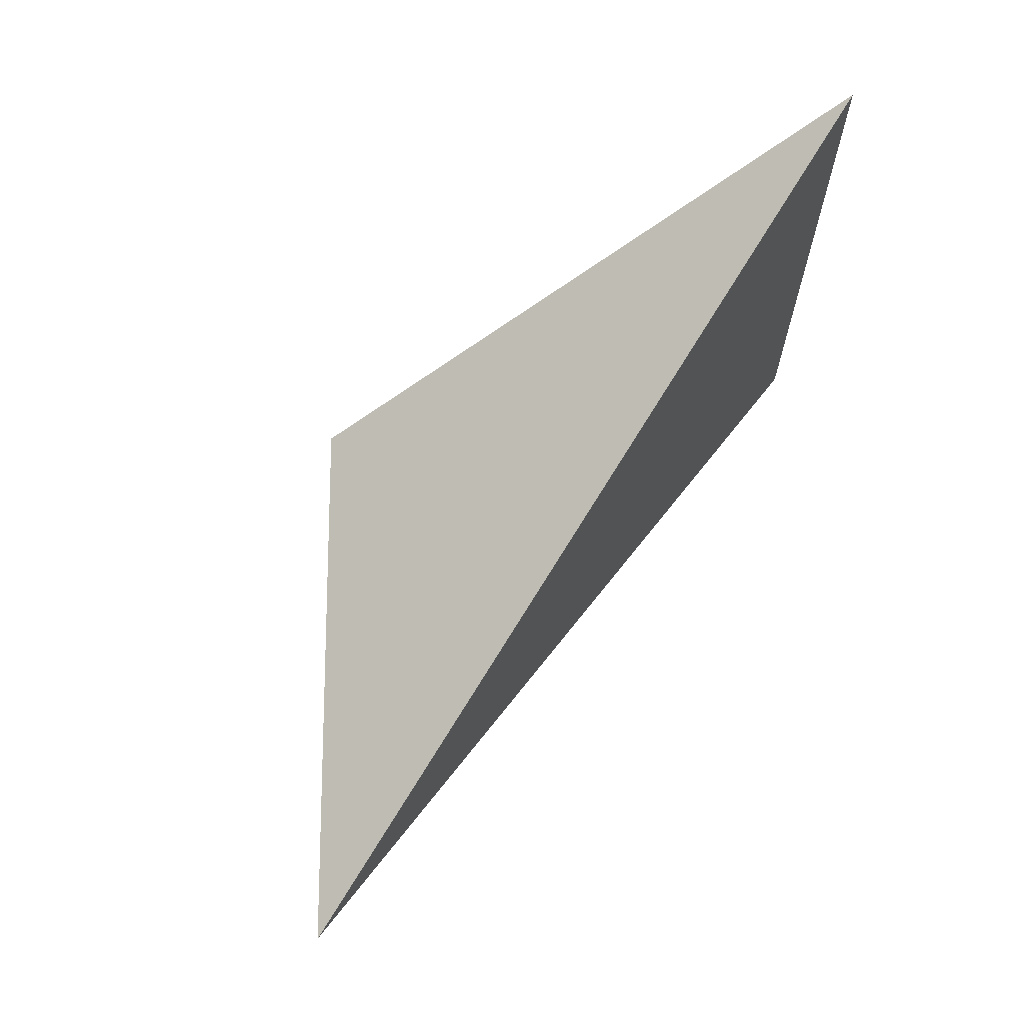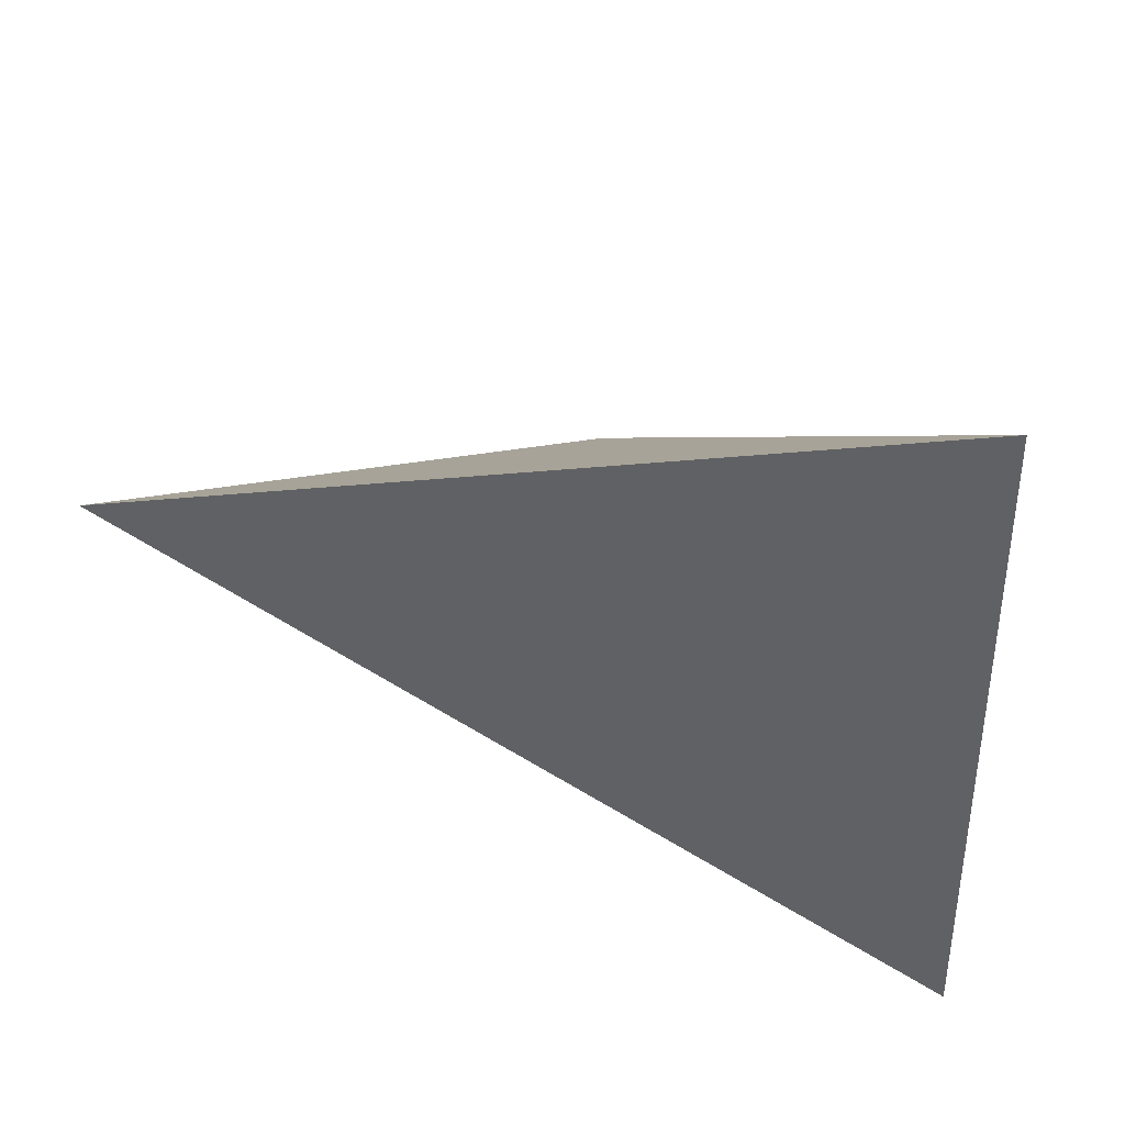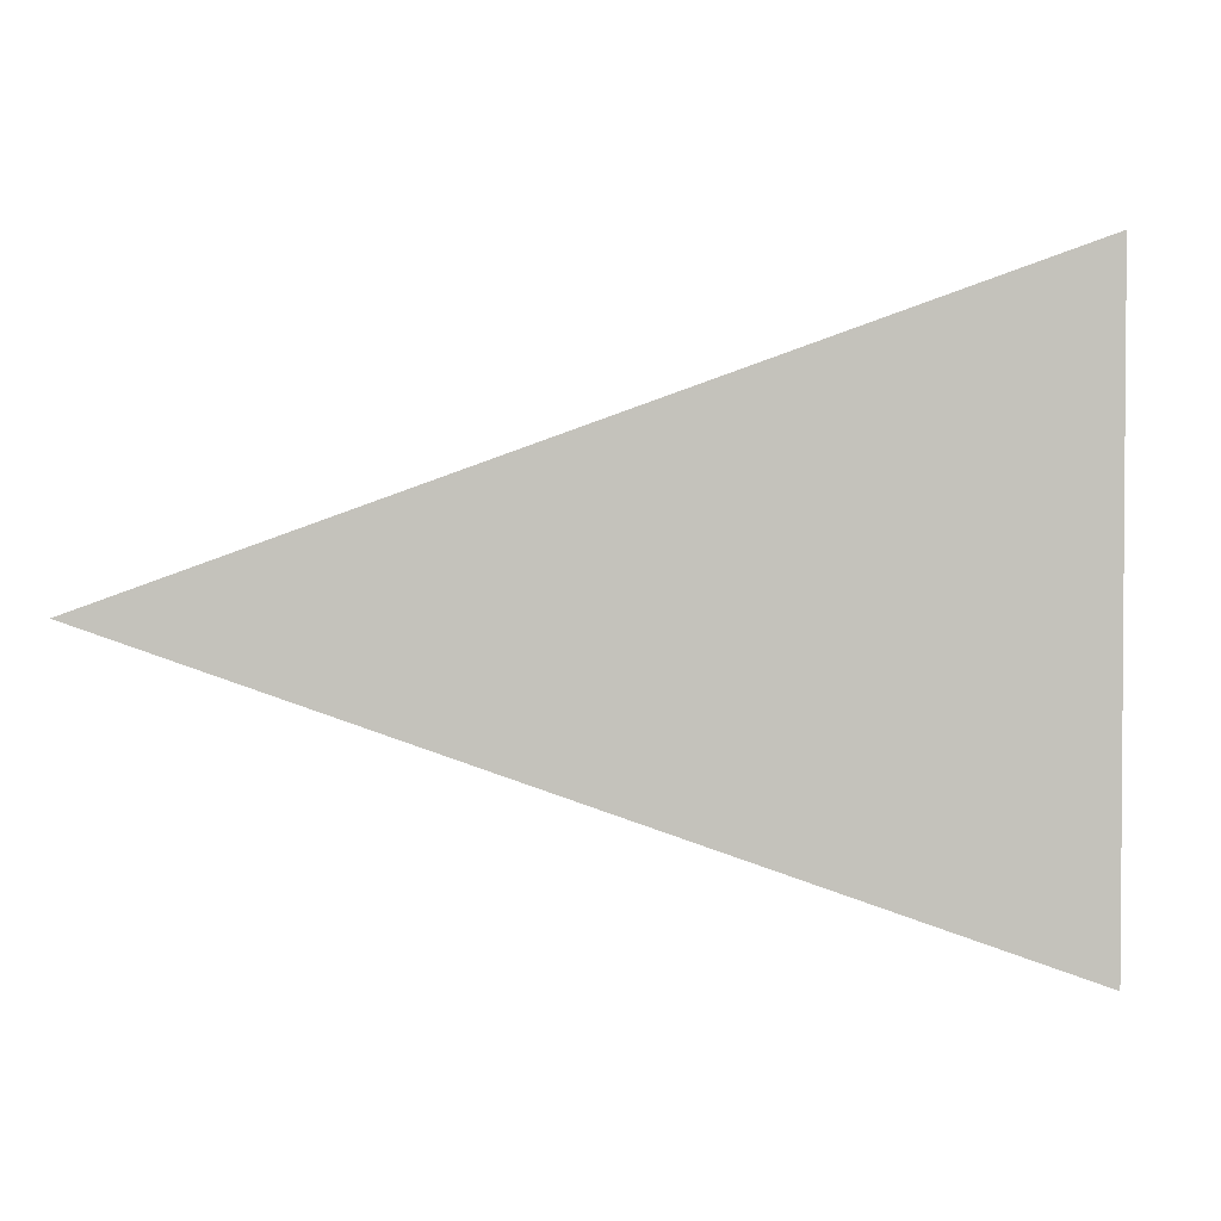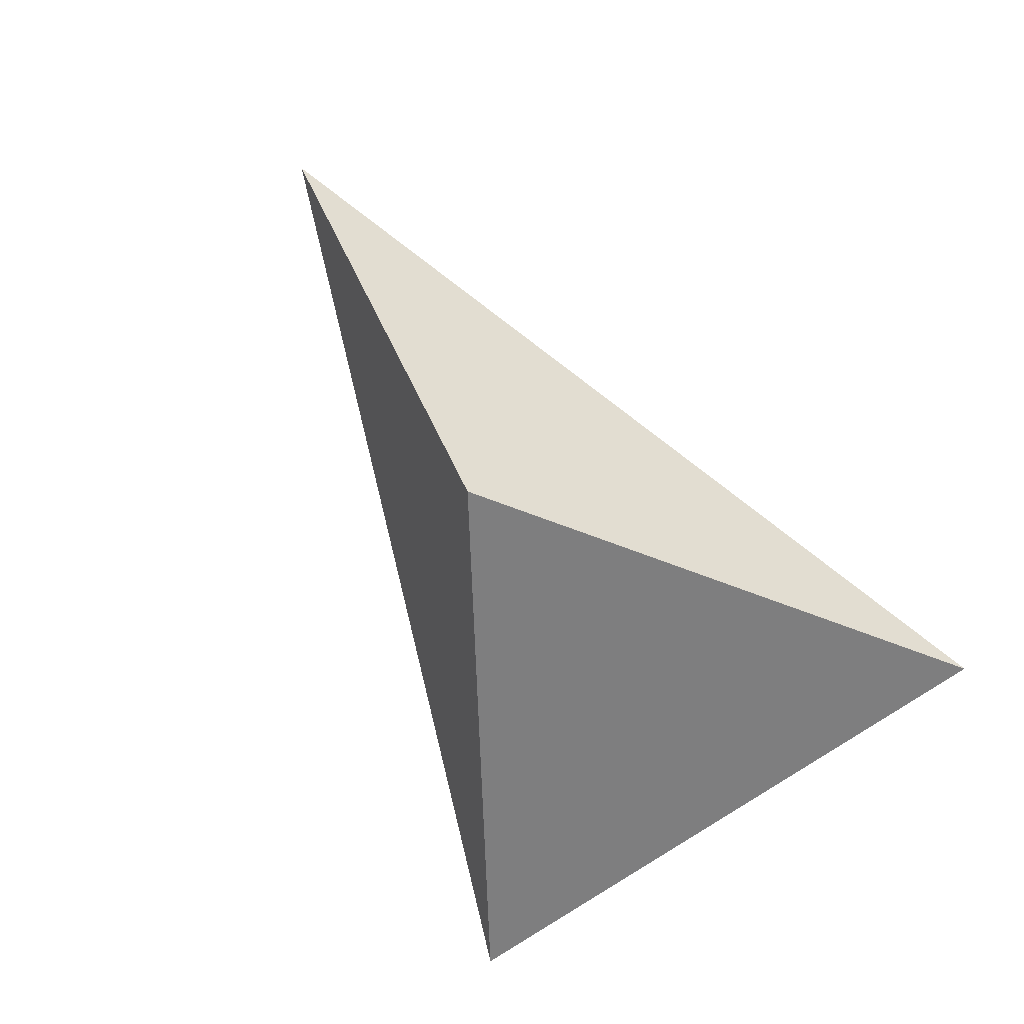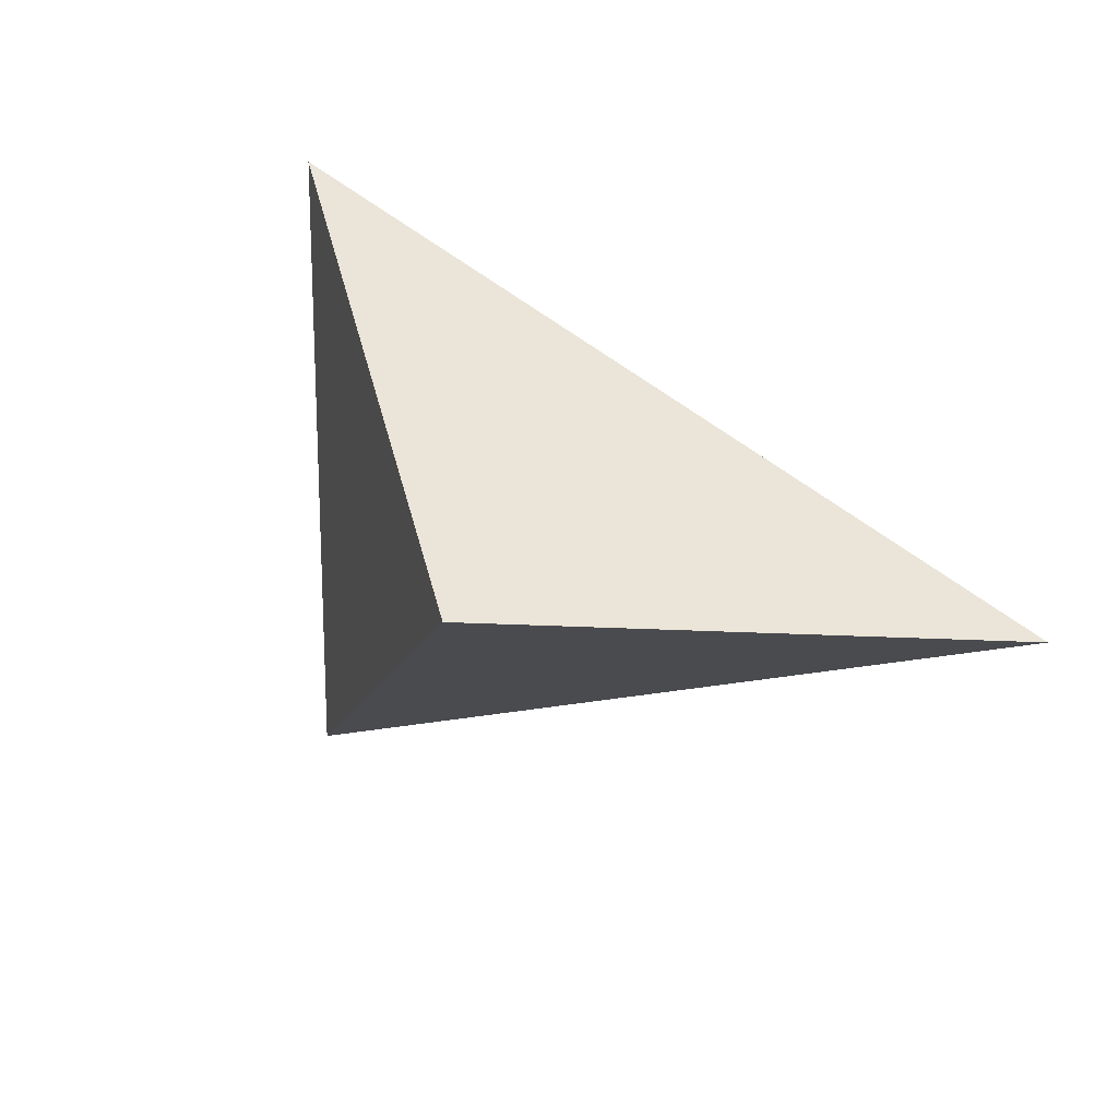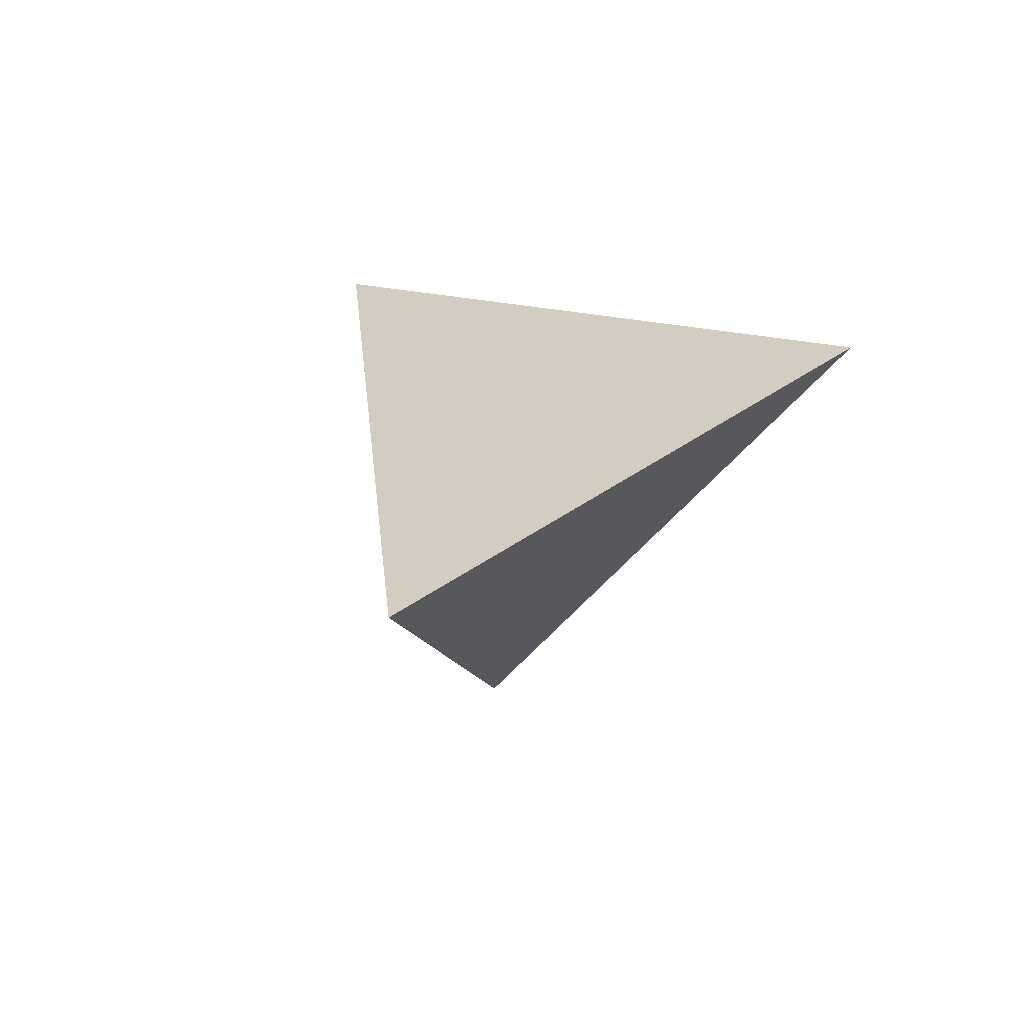
<metadata>
{"format":"obj","ext":"obj","renderer":"f3d","projection":"perspective","resolution":1024,"background":"white","views":[{"elev":69.1,"azim":136.5,"up":"+Z"},{"elev":38.3,"azim":-145.8,"up":"+Z"},{"elev":2.5,"azim":-174.6,"up":"+Z"},{"elev":-76.5,"azim":123.8,"up":"+Y"},{"elev":17.9,"azim":52.5,"up":"+Z"},{"elev":35.7,"azim":104.4,"up":"+Y"}]}
</metadata>
<code>
o Cube.004
v 1.335 -0.2198 0.1331
v 1.335 -0.2198 -0.1331
v 1.548 -0.3002 0
v 1.695 -0.1439 0
f 3 2 4
f 2 3 1
f 1 4 2
f 3 4 1

</code>
